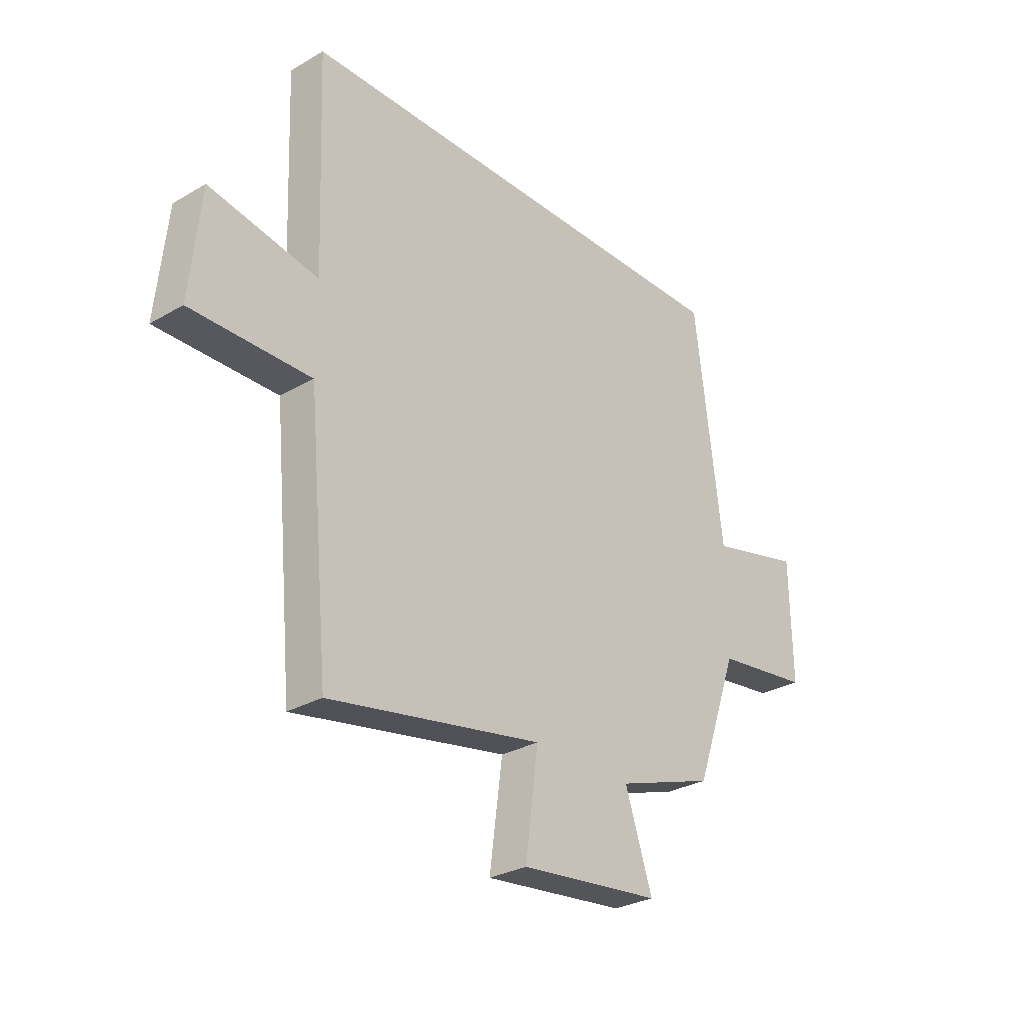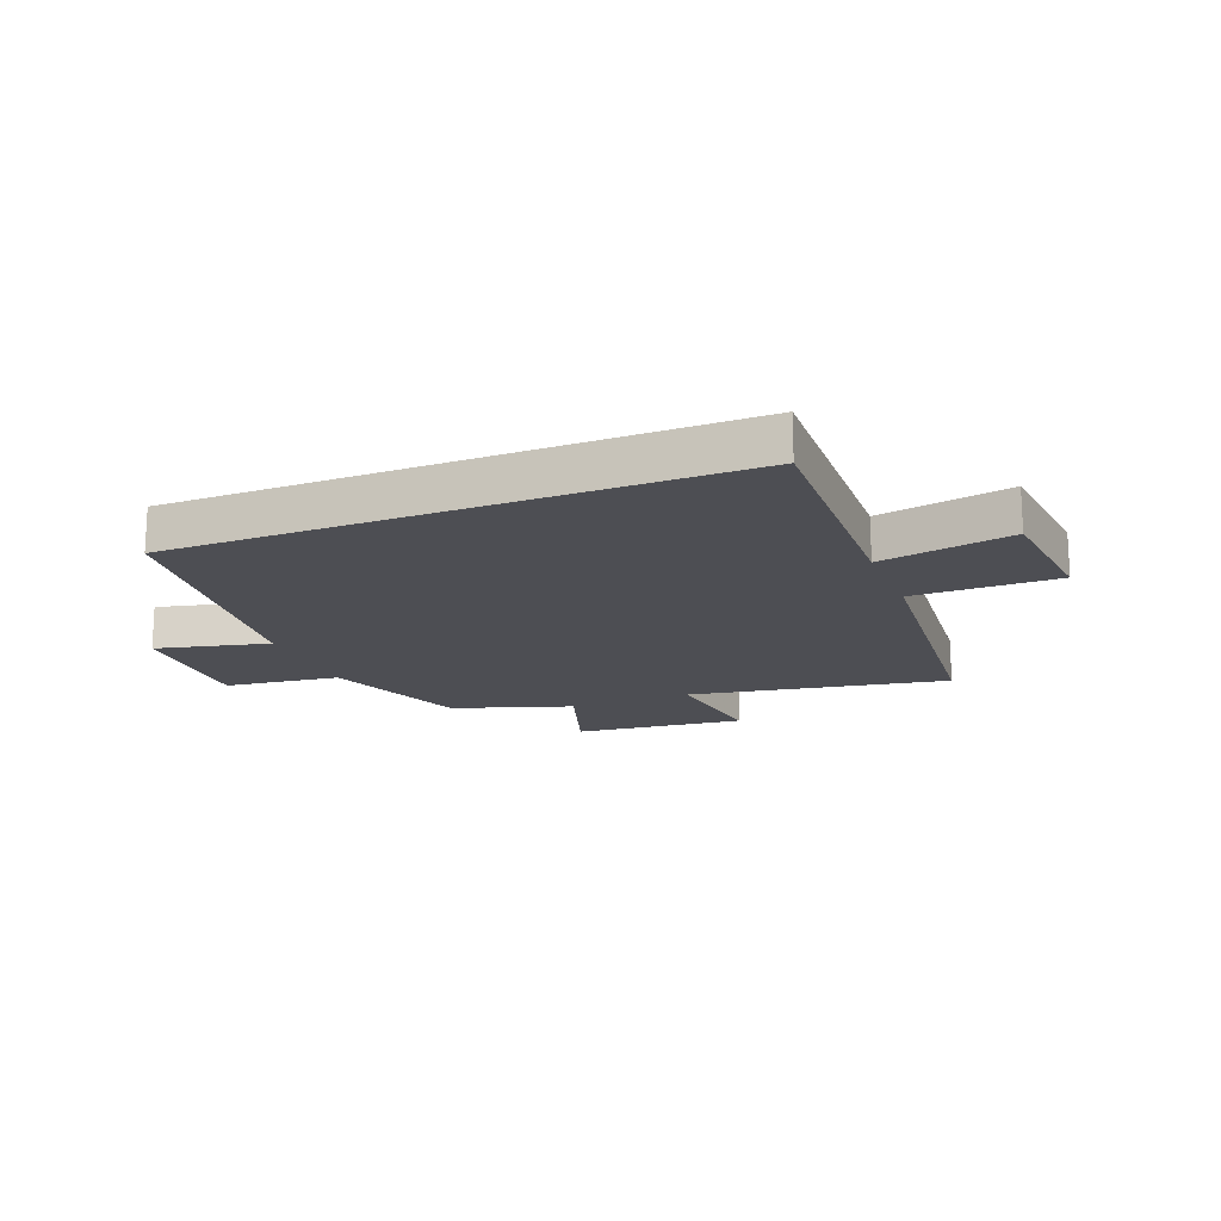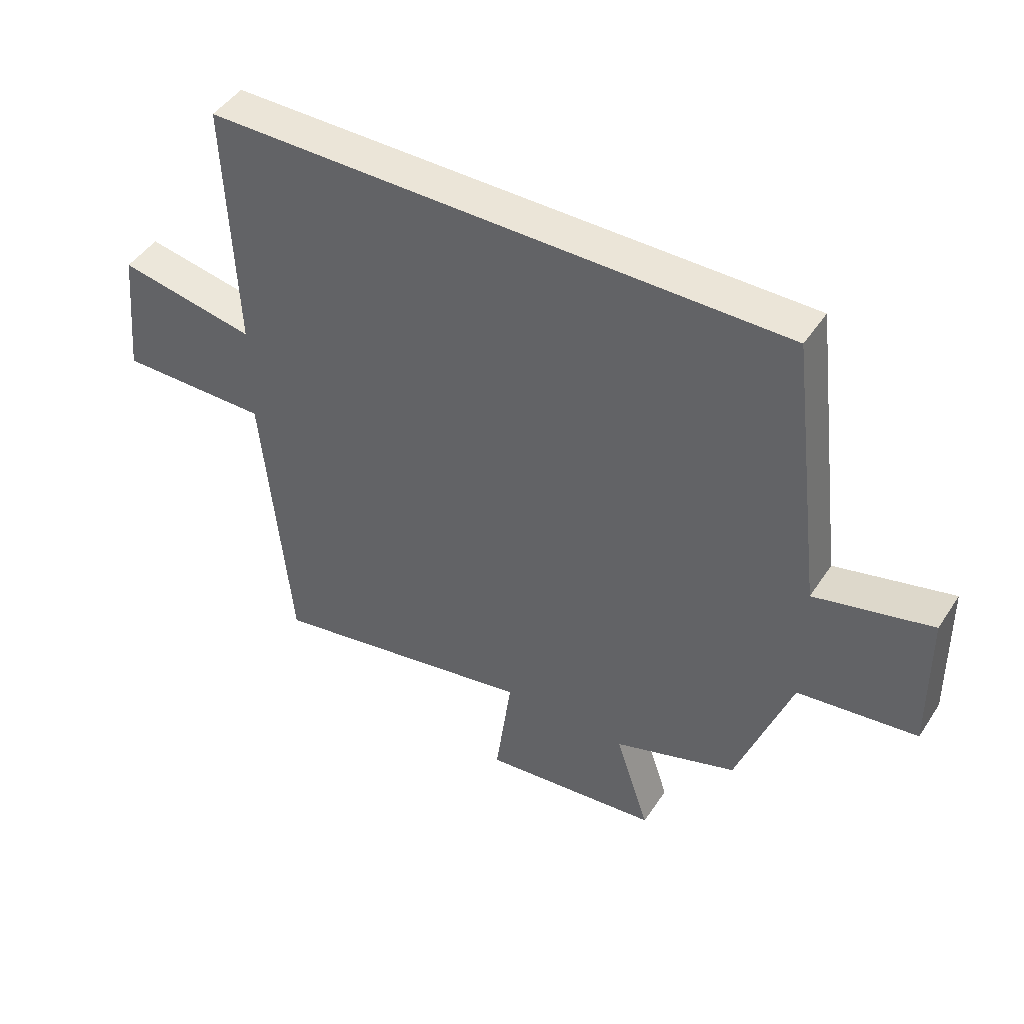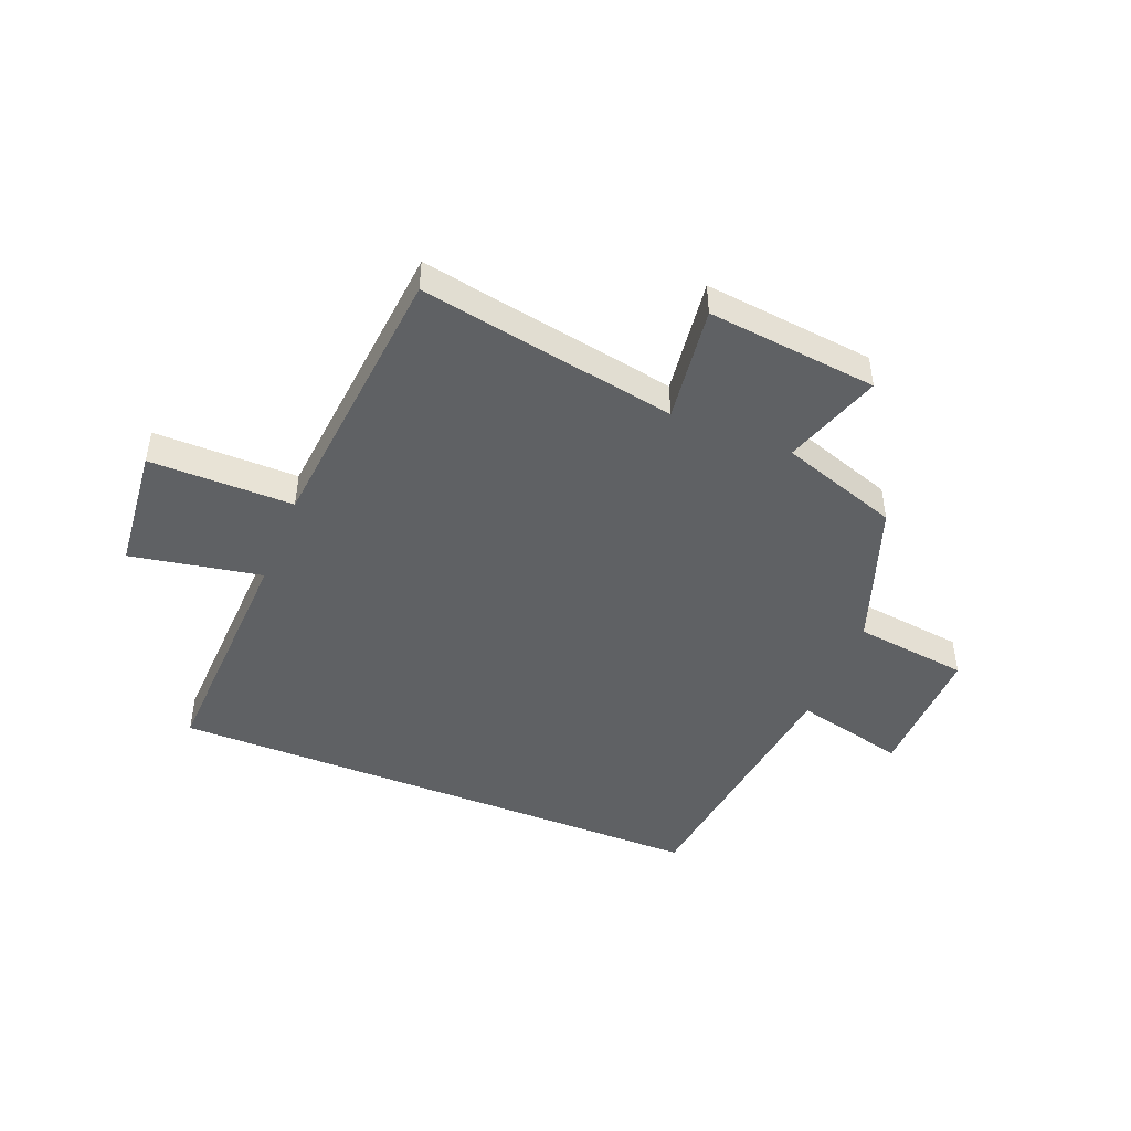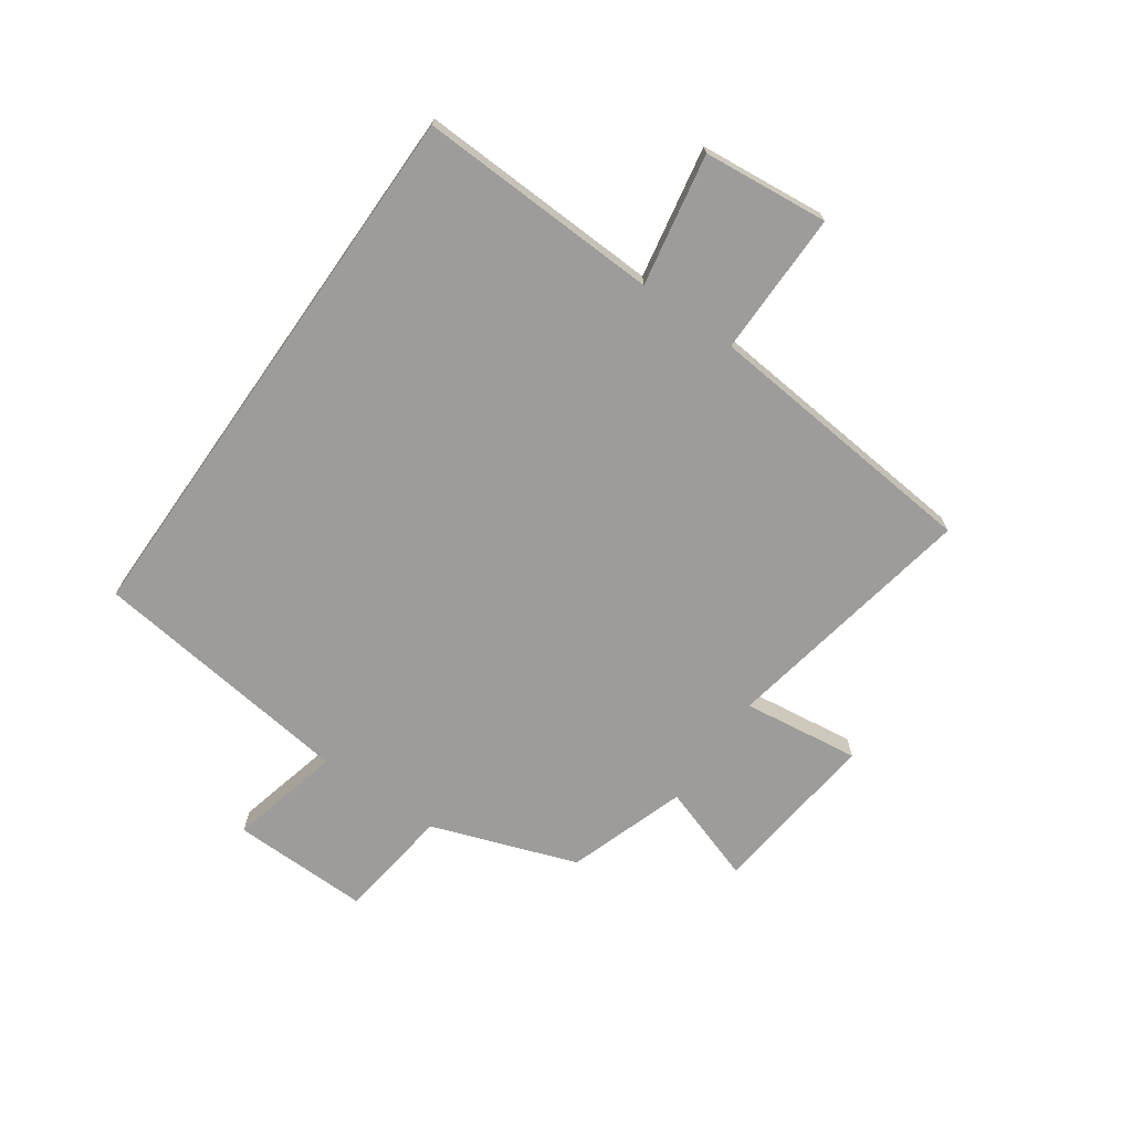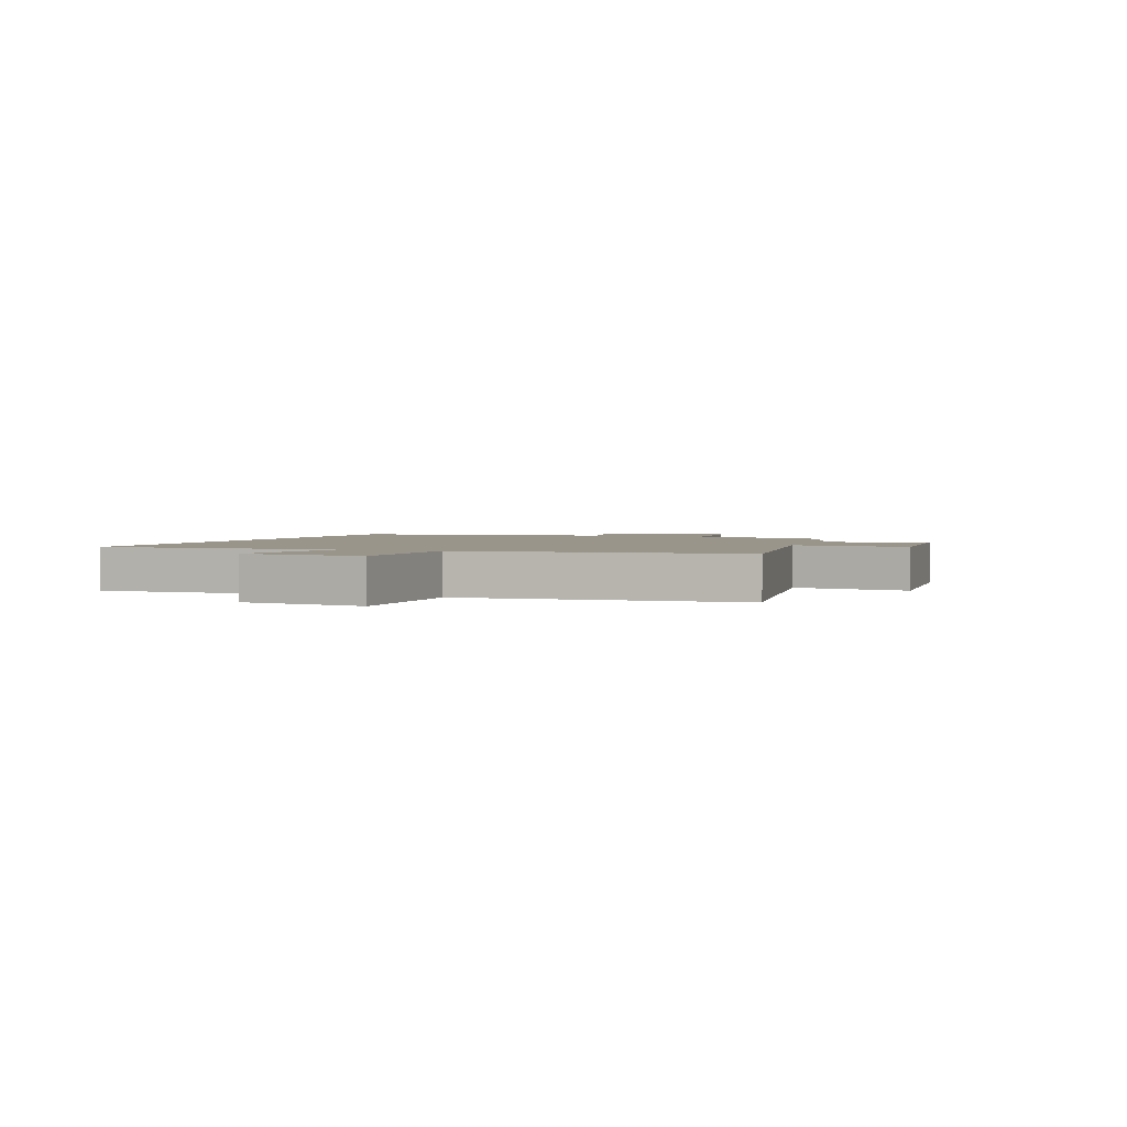
<metadata>
{"format":"obj","ext":"obj","renderer":"f3d","projection":"perspective","resolution":1024,"background":"white","views":[{"elev":-29.1,"azim":130.9,"up":"+Z"},{"elev":-17.3,"azim":21.8,"up":"+Y"},{"elev":46.0,"azim":-148.5,"up":"+Z"},{"elev":-46.2,"azim":158.0,"up":"+Y"},{"elev":-70.2,"azim":54.9,"up":"+Y"},{"elev":2.1,"azim":111.8,"up":"+Y"}]}
</metadata>
<code>
v -0.41 0.07 -0.431
v -0.5 0.07 -0.179
v -0.699 0.07 -0.154
v -0.695 0.07 0.086
v -0.5 0.07 0.039
v -0.443 0.07 0.5
v 0.516 0.07 0.5
v 0.5 0.07 0.079
v 0.728 0.07 0.122
v 0.75 0.07 -0.096
v 0.5 0.07 -0.095
v 0.455 0.07 -0.581
v 0.008 0.07 -0.5
v 0.035 0.07 -0.703
v -0.261 0.07 -0.671
v -0.204 0.07 -0.5
v -0.41 0 -0.431
v -0.5 0 -0.179
v -0.699 0 -0.154
v -0.695 0 0.086
v -0.5 0 0.039
v -0.443 0 0.5
v 0.516 0 0.5
v 0.5 0 0.079
v 0.728 0 0.122
v 0.75 0 -0.096
v 0.5 0 -0.095
v 0.455 0 -0.581
v 0.008 0 -0.5
v 0.035 0 -0.703
v -0.261 0 -0.671
v -0.204 0 -0.5
f 13 14 15 16
f 13 16 1 2
f 11 12 13 2
f 8 9 10 11
f 8 11 2 3
f 5 6 7 8
f 5 8 3
f 3 4 5
f 32 31 30 29
f 18 17 32 29
f 18 29 28 27
f 27 26 25 24
f 19 18 27 24
f 24 23 22 21
f 19 24 21
f 21 20 19
f 1 17 18 2
f 2 18 19 3
f 3 19 20 4
f 4 20 21 5
f 5 21 22 6
f 6 22 23 7
f 7 23 24 8
f 8 24 25 9
f 9 25 26 10
f 10 26 27 11
f 11 27 28 12
f 12 28 29 13
f 13 29 30 14
f 14 30 31 15
f 15 31 32 16
f 16 32 17 1

</code>
